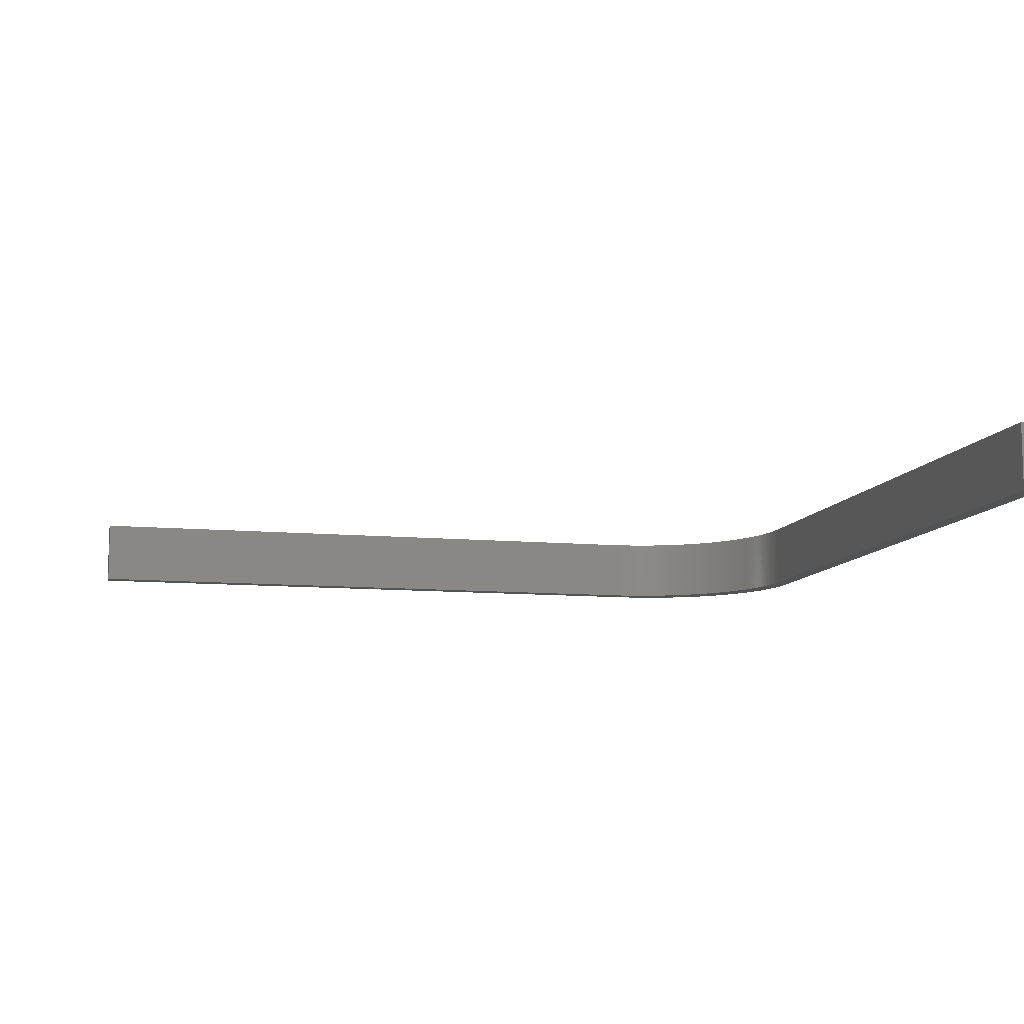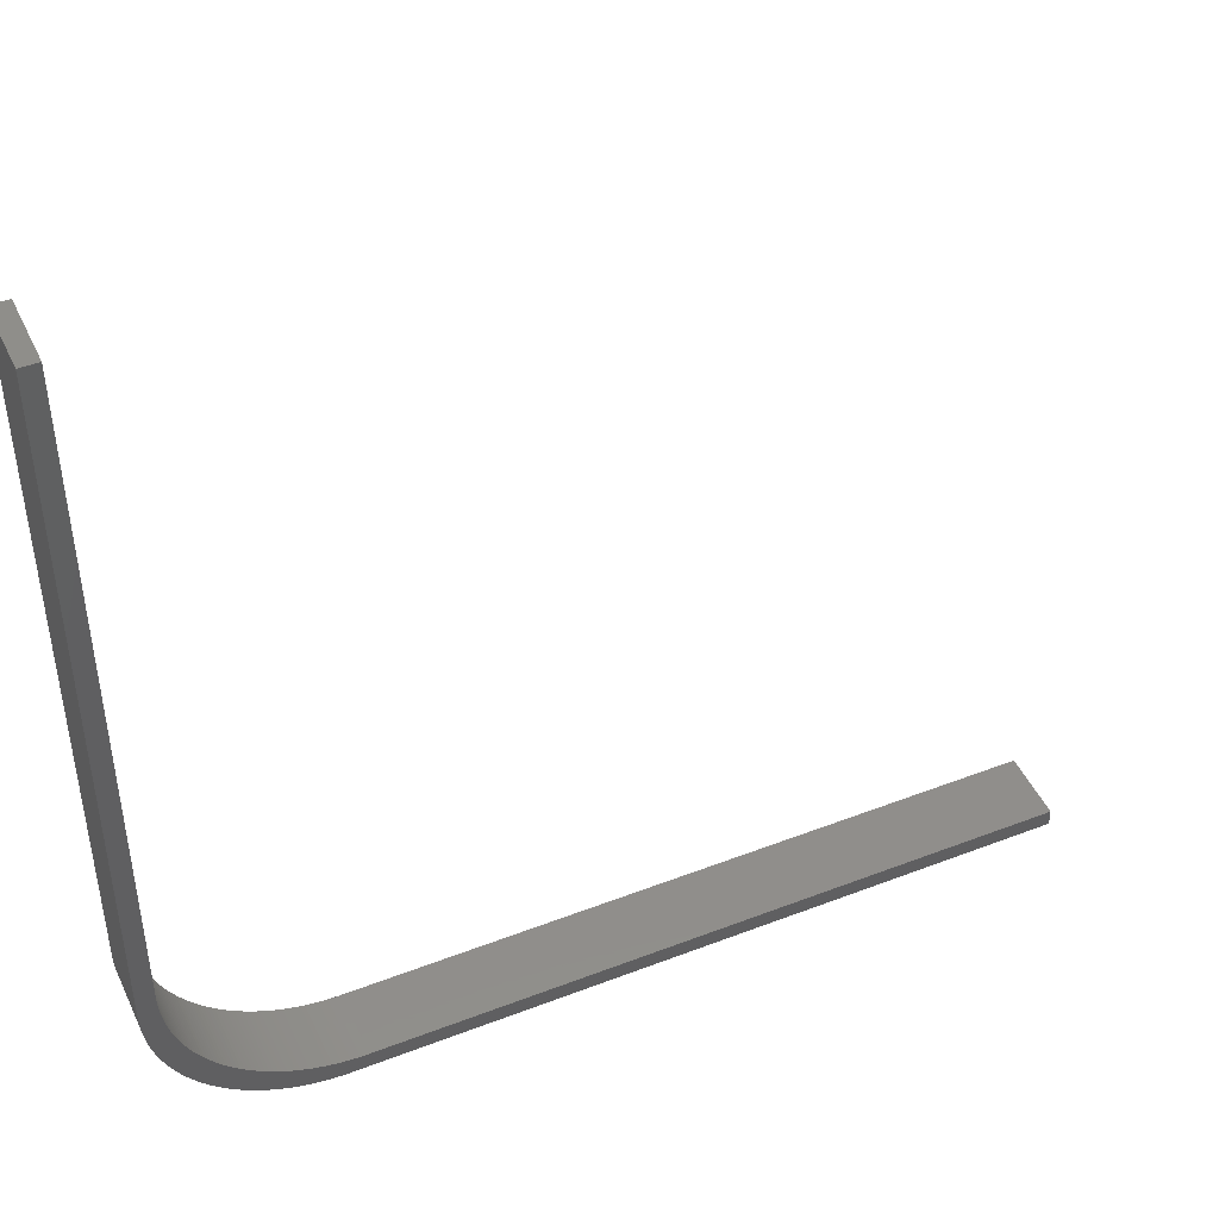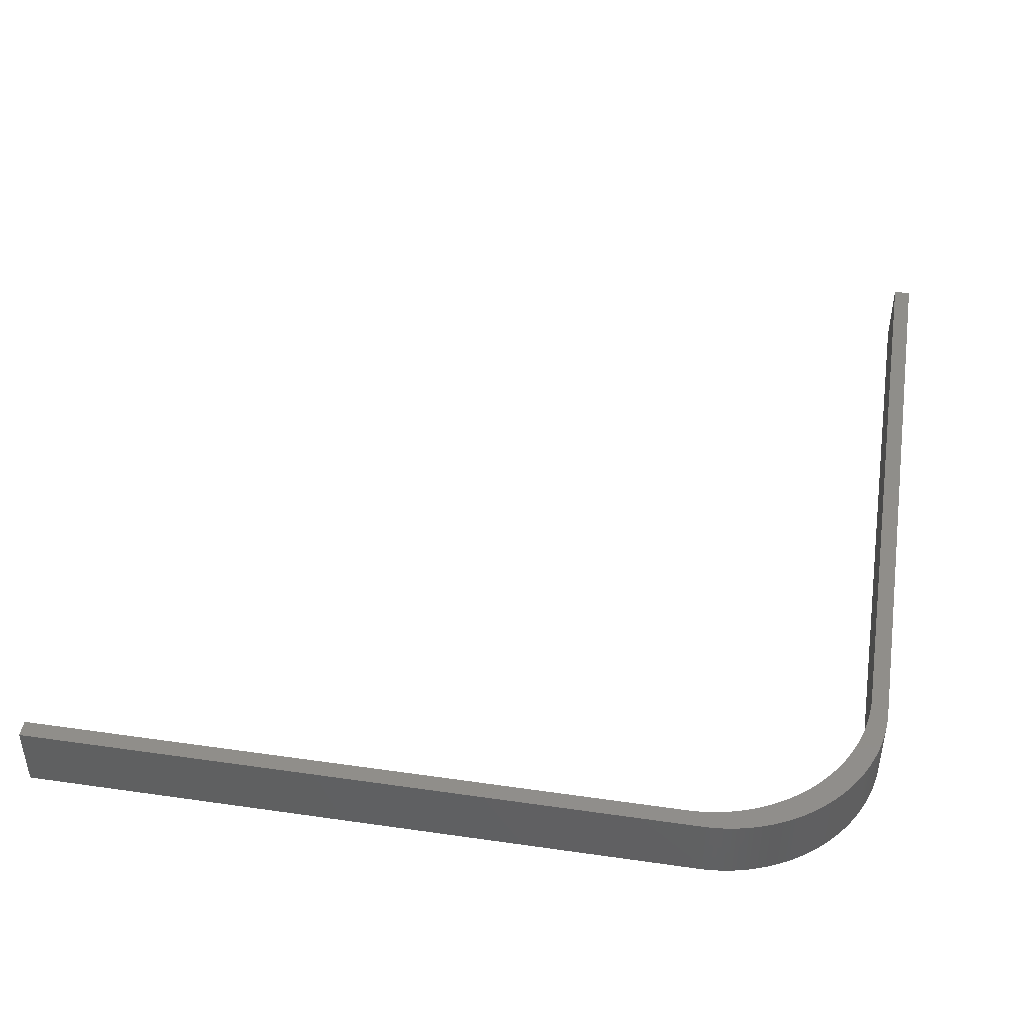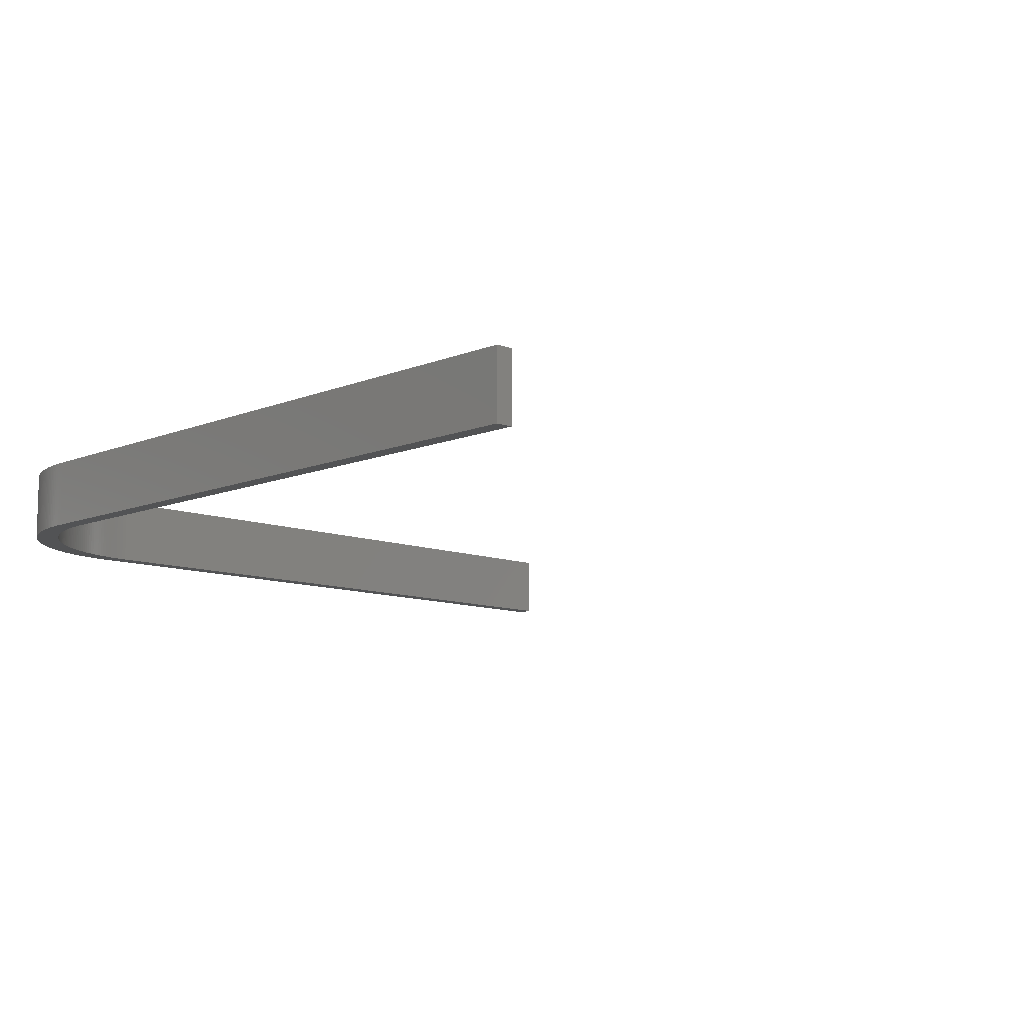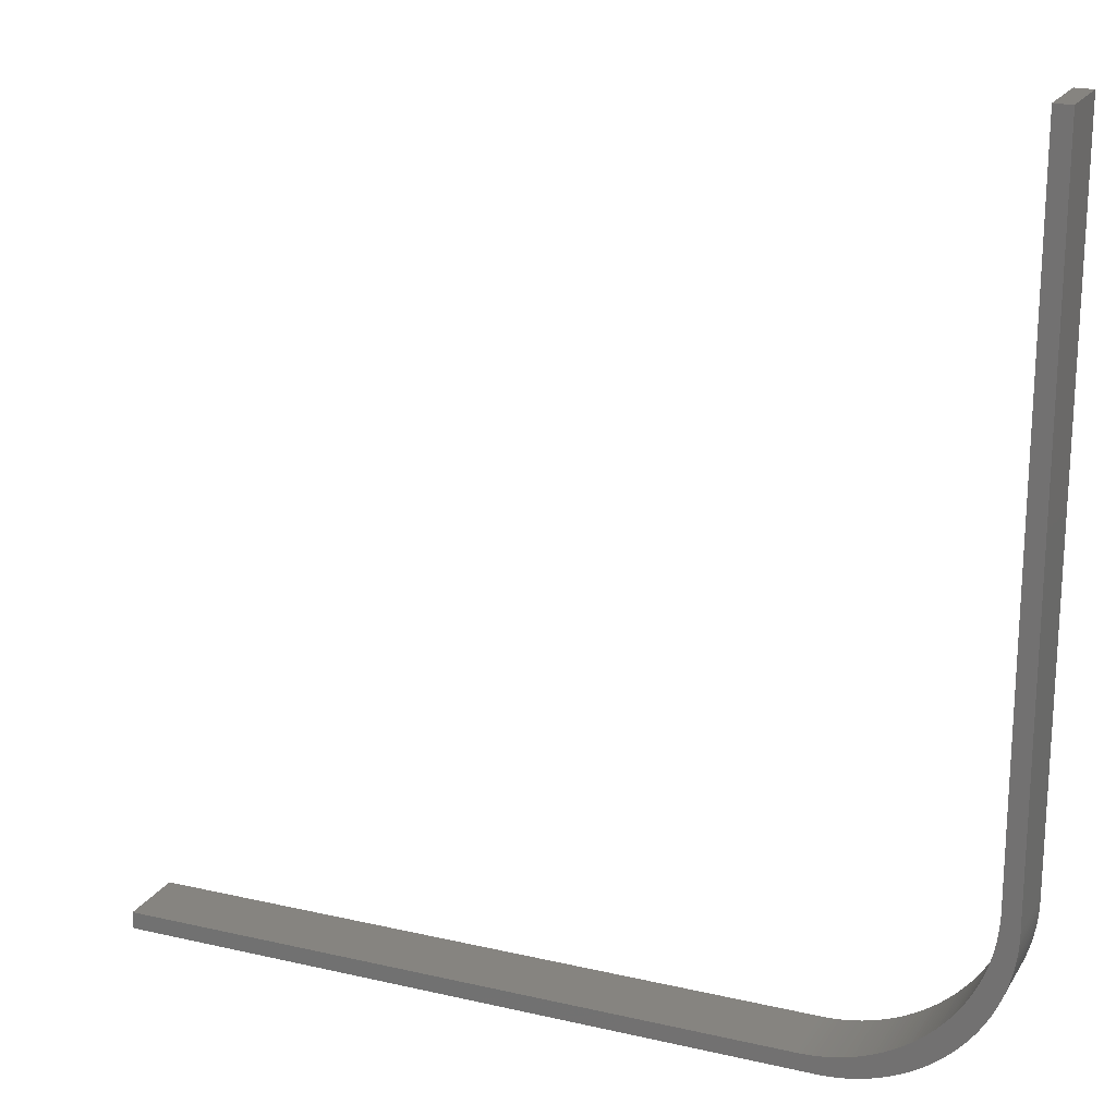
<metadata>
{"format":"stl","ext":"stl","renderer":"f3d","projection":"perspective","resolution":1024,"background":"white","views":[{"elev":-9.9,"azim":166.3,"up":"+Z"},{"elev":45.6,"azim":-24.0,"up":"+Y"},{"elev":44.7,"azim":-80.5,"up":"+Z"},{"elev":-10.3,"azim":46.2,"up":"+Z"},{"elev":20.1,"azim":-156.9,"up":"+Y"}]}
</metadata>
<code>
# stl→obj: 268 verts, 532 faces
v -8.448 -8.621 0
v -8.536 -8.536 2
v -8.448 -8.621 2
v -8.536 -8.536 0
v -6.568 -9.748 0
v -6.684 -9.708 2
v -6.568 -9.748 2
v -6.684 -9.708 0
v -5 -10 0
v -5.123 -9.998 2
v -5 -10 2
v -5.123 -9.998 0
v -5.612 -9.962 0
v -5.734 -9.946 2
v -5.612 -9.962 2
v -5.734 -9.946 0
v -5.975 -9.904 0
v -6.096 -9.879 2
v -5.975 -9.904 2
v -6.096 -9.879 0
v -7.464 -9.35 0
v -7.571 -9.289 2
v -7.464 -9.35 2
v -7.571 -9.289 0
v -8.266 -8.786 0
v -8.358 -8.705 2
v -8.266 -8.786 2
v -8.358 -8.705 0
v -7.778 -9.157 0
v -7.879 -9.088 2
v -7.778 -9.157 2
v -7.879 -9.088 0
v -9.819 -6.334 2
v -9.85 -6.215 0
v -9.85 -6.215 2
v -9.819 -6.334 0
v -9.619 -6.913 2
v -9.665 -6.799 0
v -9.665 -6.799 2
v -9.619 -6.913 0
v -9.976 -5.49 2
v -9.986 -5.368 0
v -9.986 -5.368 2
v -9.976 -5.49 0
v -9.904 -5.975 2
v -9.926 -5.855 0
v -9.926 -5.855 2
v -9.904 -5.975 0
v -9.157 -7.778 2
v -9.224 -7.675 0
v -9.224 -7.675 2
v -9.157 -7.778 0
v -9.41 -7.357 2
v -9.466 -7.248 0
v -9.466 -7.248 2
v -9.41 -7.357 0
v -8.865 -8.172 2
v -8.942 -8.076 0
v -8.942 -8.076 2
v -8.865 -8.172 0
v -5.245 -9.994 0
v -5.368 -9.986 2
v -5.245 -9.994 2
v -5.368 -9.986 0
v -6.799 -9.665 0
v -6.913 -9.619 2
v -6.799 -9.665 2
v -6.913 -9.619 0
v -5.855 -9.926 0
v -5.855 -9.926 2
v -5.49 -9.976 2
v -5.49 -9.976 0
v -6.334 -9.819 0
v -6.451 -9.785 2
v -6.334 -9.819 2
v -6.451 -9.785 0
v -6.215 -9.85 2
v -6.215 -9.85 0
v -7.675 -9.224 0
v -7.675 -9.224 2
v -7.138 -9.52 0
v -7.248 -9.466 2
v -7.138 -9.52 2
v -7.248 -9.466 0
v -7.357 -9.41 2
v -7.357 -9.41 0
v -7.026 -9.571 0
v -7.026 -9.571 2
v -7.979 -9.016 0
v -8.076 -8.942 2
v -7.979 -9.016 2
v -8.076 -8.942 0
v -8.172 -8.865 2
v -8.172 -8.865 0
v -9.708 -6.684 2
v -9.748 -6.568 0
v -9.748 -6.568 2
v -9.708 -6.684 0
v -9.879 -6.096 2
v -9.879 -6.096 0
v -9.785 -6.451 0
v -9.785 -6.451 2
v -9.946 -5.734 2
v -9.962 -5.612 0
v -9.962 -5.612 2
v -9.946 -5.734 0
v -9.998 -5.123 2
v -10 -5 0
v -10 -5 2
v -9.998 -5.123 0
v -9.994 -5.245 0
v -9.994 -5.245 2
v 14.5 -10.5 0
v 14.5 -10 0
v -5.5 -10.5 0
v -5.623 -10.5 0
v -5.745 -10.49 0
v -5.868 -10.49 0
v -5.99 -10.48 0
v -6.112 -10.46 0
v -6.234 -10.45 0
v -6.355 -10.43 0
v -6.475 -10.4 0
v -6.596 -10.38 0
v -6.715 -10.35 0
v -6.834 -10.32 0
v -6.951 -10.28 0
v -7.068 -10.25 0
v -7.184 -10.21 0
v -7.299 -10.16 0
v -7.413 -10.12 0
v -7.526 -10.07 0
v -7.638 -10.02 0
v -7.748 -9.966 0
v -7.857 -9.91 0
v -7.964 -9.85 0
v -8.071 -9.789 0
v -8.175 -9.724 0
v -8.278 -9.657 0
v -8.379 -9.588 0
v -8.479 -9.516 0
v -8.576 -9.442 0
v -8.672 -9.365 0
v -8.766 -9.286 0
v -8.858 -9.205 0
v -8.948 -9.121 0
v -9.036 -9.036 0
v -9.121 -8.948 0
v -8.621 -8.448 0
v -9.205 -8.858 0
v -8.705 -8.358 0
v -9.286 -8.766 0
v -8.786 -8.266 0
v -9.365 -8.672 0
v -9.442 -8.576 0
v -9.516 -8.479 0
v -9.016 -7.979 0
v -9.588 -8.379 0
v -9.088 -7.879 0
v -9.657 -8.278 0
v -9.724 -8.175 0
v -9.789 -8.071 0
v -9.85 -7.964 0
v -9.289 -7.571 0
v -9.91 -7.857 0
v -9.35 -7.464 0
v -9.966 -7.748 0
v -10.02 -7.638 0
v -10.07 -7.526 0
v -9.52 -7.138 0
v -10.12 -7.413 0
v -10.16 -7.299 0
v -9.571 -7.026 0
v -10.21 -7.184 0
v -10.25 -7.068 0
v -10.28 -6.951 0
v -10.32 -6.834 0
v -10.35 -6.715 0
v -10.38 -6.596 0
v -10.4 -6.475 0
v -10.43 -6.355 0
v -10.45 -6.234 0
v -10.46 -6.112 0
v -10.48 -5.99 0
v -10.49 -5.868 0
v -10.49 -5.745 0
v -10.5 -5.623 0
v -10.5 -5.5 0
v -10.5 14.5 0
v -10 14.5 0
v -9.289 -7.571 2
v -9.35 -7.464 2
v -9.52 -7.138 2
v -9.571 -7.026 2
v -9.088 -7.879 2
v -9.016 -7.979 2
v -8.786 -8.266 2
v -8.621 -8.448 2
v -8.705 -8.358 2
v -10.5 14.5 2
v -10 14.5 2
v -10.5 -5.623 2
v -10.5 -5.5 2
v -10.07 -7.526 2
v -10.02 -7.638 2
v -10.12 -7.413 2
v -10.16 -7.299 2
v -10.21 -7.184 2
v -10.25 -7.068 2
v -10.28 -6.951 2
v -10.32 -6.834 2
v -10.35 -6.715 2
v -10.38 -6.596 2
v -10.4 -6.475 2
v -10.43 -6.355 2
v -10.45 -6.234 2
v -10.46 -6.112 2
v -10.48 -5.99 2
v -10.49 -5.868 2
v -10.49 -5.745 2
v 14.5 -10.5 2
v 14.5 -10 2
v -5.5 -10.5 2
v -5.623 -10.5 2
v -5.745 -10.49 2
v -5.868 -10.49 2
v -5.99 -10.48 2
v -6.112 -10.46 2
v -6.234 -10.45 2
v -6.355 -10.43 2
v -6.596 -10.38 2
v -6.475 -10.4 2
v -6.715 -10.35 2
v -6.834 -10.32 2
v -6.951 -10.28 2
v -7.068 -10.25 2
v -7.184 -10.21 2
v -7.299 -10.16 2
v -7.413 -10.12 2
v -7.638 -10.02 2
v -7.748 -9.966 2
v -7.526 -10.07 2
v -7.857 -9.91 2
v -7.964 -9.85 2
v -8.071 -9.789 2
v -8.175 -9.724 2
v -8.278 -9.657 2
v -8.479 -9.516 2
v -8.576 -9.442 2
v -8.672 -9.365 2
v -8.766 -9.286 2
v -8.379 -9.588 2
v -8.858 -9.205 2
v -8.948 -9.121 2
v -9.121 -8.948 2
v -9.205 -8.858 2
v -9.286 -8.766 2
v -9.365 -8.672 2
v -9.442 -8.576 2
v -9.516 -8.479 2
v -9.036 -9.036 2
v -9.588 -8.379 2
v -9.724 -8.175 2
v -9.789 -8.071 2
v -9.85 -7.964 2
v -9.91 -7.857 2
v -9.966 -7.748 2
v -9.657 -8.278 2
f 1 2 3
f 2 1 4
f 5 6 7
f 6 5 8
f 9 10 11
f 10 9 12
f 13 14 15
f 14 13 16
f 17 18 19
f 18 17 20
f 21 22 23
f 22 21 24
f 25 26 27
f 26 25 28
f 29 30 31
f 30 29 32
f 33 34 35
f 34 33 36
f 37 38 39
f 38 37 40
f 41 42 43
f 42 41 44
f 45 46 47
f 46 45 48
f 49 50 51
f 50 49 52
f 53 54 55
f 54 53 56
f 57 58 59
f 58 57 60
f 61 62 63
f 62 61 64
f 65 66 67
f 66 65 68
f 69 19 70
f 19 69 17
f 64 71 62
f 71 64 72
f 12 63 10
f 63 12 61
f 16 70 14
f 70 16 69
f 8 67 6
f 67 8 65
f 73 74 75
f 74 73 76
f 20 77 18
f 77 20 78
f 78 75 77
f 75 78 73
f 79 31 80
f 31 79 29
f 24 80 22
f 80 24 79
f 81 82 83
f 82 81 84
f 84 85 82
f 85 84 86
f 87 83 88
f 83 87 81
f 89 90 91
f 90 89 92
f 92 93 90
f 93 92 94
f 32 91 30
f 91 32 89
f 95 96 97
f 96 95 98
f 99 48 45
f 48 99 100
f 35 100 99
f 100 35 34
f 97 101 102
f 101 97 96
f 39 98 95
f 98 39 38
f 103 104 105
f 104 103 106
f 105 44 41
f 44 105 104
f 47 106 103
f 106 47 46
f 107 108 109
f 108 107 110
f 43 111 112
f 111 43 42
f 113 9 114
f 115 9 113
f 9 115 12
f 115 61 12
f 115 64 61
f 115 72 64
f 116 72 115
f 72 116 13
f 117 13 116
f 13 117 16
f 118 16 117
f 16 118 69
f 119 69 118
f 69 119 17
f 120 17 119
f 17 120 20
f 121 20 120
f 20 121 78
f 122 78 121
f 78 122 73
f 123 73 122
f 124 73 123
f 73 124 76
f 125 76 124
f 76 125 5
f 126 5 125
f 5 126 8
f 127 8 126
f 8 127 65
f 128 65 127
f 65 128 68
f 129 68 128
f 68 129 87
f 130 87 129
f 87 130 81
f 131 81 130
f 81 131 84
f 132 84 131
f 133 84 132
f 84 133 86
f 134 86 133
f 86 134 21
f 135 21 134
f 21 135 24
f 136 24 135
f 24 136 79
f 137 79 136
f 79 137 29
f 138 29 137
f 29 138 32
f 139 32 138
f 32 139 89
f 140 89 139
f 141 89 140
f 89 141 92
f 142 92 141
f 92 142 94
f 143 94 142
f 94 143 25
f 144 25 143
f 25 144 28
f 145 28 144
f 28 145 1
f 146 1 145
f 1 146 4
f 147 4 146
f 148 4 147
f 4 148 149
f 150 149 148
f 149 150 151
f 152 151 150
f 151 152 153
f 154 153 152
f 153 154 60
f 155 60 154
f 60 155 58
f 156 58 155
f 58 156 157
f 158 157 156
f 157 158 159
f 160 159 158
f 161 159 160
f 159 161 52
f 162 52 161
f 52 162 50
f 163 50 162
f 50 163 164
f 165 164 163
f 164 165 166
f 167 166 165
f 166 167 56
f 168 56 167
f 56 168 54
f 169 54 168
f 54 169 170
f 171 170 169
f 172 170 171
f 170 172 173
f 174 173 172
f 173 174 40
f 175 40 174
f 40 175 38
f 176 38 175
f 38 176 98
f 177 98 176
f 98 177 96
f 178 96 177
f 96 178 101
f 179 101 178
f 101 179 36
f 180 36 179
f 181 36 180
f 36 181 34
f 182 34 181
f 34 182 100
f 183 100 182
f 100 183 48
f 184 48 183
f 48 184 46
f 185 46 184
f 46 185 106
f 186 106 185
f 106 186 104
f 187 104 186
f 104 187 44
f 188 44 187
f 44 188 42
f 42 188 111
f 111 188 110
f 110 188 108
f 189 108 188
f 108 189 190
f 191 166 192
f 166 191 164
f 192 56 53
f 56 192 166
f 51 164 191
f 164 51 50
f 55 170 193
f 170 55 54
f 194 40 37
f 40 194 173
f 195 52 49
f 52 195 159
f 59 157 196
f 157 59 58
f 196 159 195
f 159 196 157
f 197 60 57
f 60 197 153
f 198 151 199
f 151 198 149
f 2 149 198
f 149 2 4
f 200 109 201
f 202 109 203
f 109 204 205
f 109 206 204
f 109 207 206
f 109 208 207
f 109 209 208
f 109 210 209
f 109 211 210
f 109 212 211
f 109 213 212
f 109 214 213
f 109 215 214
f 109 216 215
f 109 217 216
f 109 218 217
f 109 219 218
f 109 220 219
f 109 200 203
f 109 202 220
f 11 221 222
f 223 11 10
f 11 223 221
f 63 223 10
f 62 223 63
f 71 223 62
f 224 71 15
f 71 224 223
f 225 15 14
f 15 225 224
f 226 14 70
f 14 226 225
f 227 70 19
f 70 227 226
f 228 19 18
f 19 228 227
f 229 18 77
f 18 229 228
f 230 77 75
f 77 230 229
f 231 75 74
f 75 232 230
f 233 74 7
f 75 231 232
f 234 7 6
f 74 233 231
f 235 6 67
f 7 234 233
f 236 67 66
f 6 235 234
f 237 66 88
f 67 236 235
f 238 88 83
f 66 237 236
f 239 83 82
f 88 238 237
f 240 82 85
f 83 239 238
f 241 85 23
f 82 242 239
f 243 23 22
f 82 240 242
f 244 22 80
f 85 241 240
f 245 80 31
f 23 243 241
f 246 31 30
f 22 244 243
f 247 30 91
f 80 245 244
f 248 91 90
f 249 90 93
f 31 246 245
f 250 93 27
f 30 247 246
f 251 27 26
f 91 252 247
f 253 26 3
f 91 248 252
f 254 3 2
f 90 249 248
f 255 2 198
f 93 250 249
f 256 198 199
f 27 251 250
f 257 199 197
f 26 253 251
f 258 197 57
f 259 57 59
f 3 254 253
f 260 59 196
f 2 261 254
f 262 196 195
f 2 255 261
f 263 195 49
f 198 256 255
f 264 49 51
f 199 257 256
f 265 51 191
f 266 191 192
f 197 258 257
f 267 192 53
f 57 259 258
f 205 53 55
f 59 260 259
f 205 55 193
f 205 193 194
f 196 262 260
f 205 194 37
f 195 268 262
f 205 37 39
f 205 39 95
f 195 263 268
f 205 95 97
f 205 97 102
f 49 264 263
f 205 102 33
f 205 33 35
f 51 265 264
f 205 35 99
f 205 99 45
f 191 266 265
f 205 45 47
f 205 47 103
f 205 103 105
f 192 267 266
f 205 105 41
f 205 41 43
f 205 43 112
f 205 112 107
f 53 205 267
f 205 107 109
f 72 15 71
f 15 72 13
f 76 7 74
f 7 76 5
f 86 23 85
f 23 86 21
f 68 88 66
f 88 68 87
f 28 3 26
f 3 28 1
f 94 27 93
f 27 94 25
f 102 36 33
f 36 102 101
f 112 110 107
f 110 112 111
f 193 173 194
f 173 193 170
f 199 153 197
f 153 199 151
f 109 190 201
f 190 109 108
f 114 11 222
f 11 114 9
f 147 254 261
f 254 147 146
f 129 236 237
f 236 129 128
f 116 223 224
f 223 116 115
f 121 228 229
f 228 121 120
f 124 232 231
f 232 124 123
f 137 244 245
f 244 137 136
f 145 251 253
f 251 145 144
f 140 247 252
f 247 140 139
f 177 212 178
f 212 177 211
f 171 207 172
f 207 171 206
f 184 219 185
f 219 184 218
f 180 215 181
f 215 180 214
f 160 263 161
f 263 160 268
f 165 267 167
f 267 165 266
f 154 259 155
f 259 154 258
f 118 225 226
f 225 118 117
f 131 238 239
f 238 131 130
f 123 230 232
f 230 123 122
f 119 226 227
f 226 119 118
f 117 224 225
f 224 117 116
f 122 229 230
f 229 122 121
f 130 237 238
f 237 130 129
f 127 234 235
f 234 127 126
f 125 231 233
f 231 125 124
f 126 233 234
f 233 126 125
f 139 246 247
f 246 139 138
f 138 245 246
f 245 138 137
f 134 240 241
f 240 134 133
f 135 241 243
f 241 135 134
f 133 242 240
f 242 133 132
f 142 248 249
f 248 142 141
f 143 249 250
f 249 143 142
f 141 252 248
f 252 141 140
f 174 209 175
f 209 174 208
f 179 214 180
f 214 179 213
f 178 213 179
f 213 178 212
f 175 210 176
f 210 175 209
f 172 208 174
f 208 172 207
f 182 217 183
f 217 182 216
f 183 218 184
f 218 183 217
f 181 216 182
f 216 181 215
f 187 203 188
f 203 187 202
f 185 220 186
f 220 185 219
f 162 265 163
f 265 162 264
f 163 266 165
f 266 163 265
f 161 264 162
f 264 161 263
f 167 205 168
f 205 167 267
f 169 206 171
f 206 169 204
f 158 268 160
f 268 158 262
f 155 260 156
f 260 155 259
f 156 262 158
f 262 156 260
f 152 258 154
f 258 152 257
f 148 256 150
f 256 148 255
f 147 255 148
f 255 147 261
f 120 227 228
f 227 120 119
f 128 235 236
f 235 128 127
f 136 243 244
f 243 136 135
f 132 239 242
f 239 132 131
f 146 253 254
f 253 146 145
f 144 250 251
f 250 144 143
f 176 211 177
f 211 176 210
f 186 202 187
f 202 186 220
f 168 204 169
f 204 168 205
f 150 257 152
f 257 150 256
f 188 200 189
f 200 188 203
f 190 200 201
f 200 190 189
f 221 114 222
f 114 221 113
f 115 221 223
f 221 115 113

</code>
